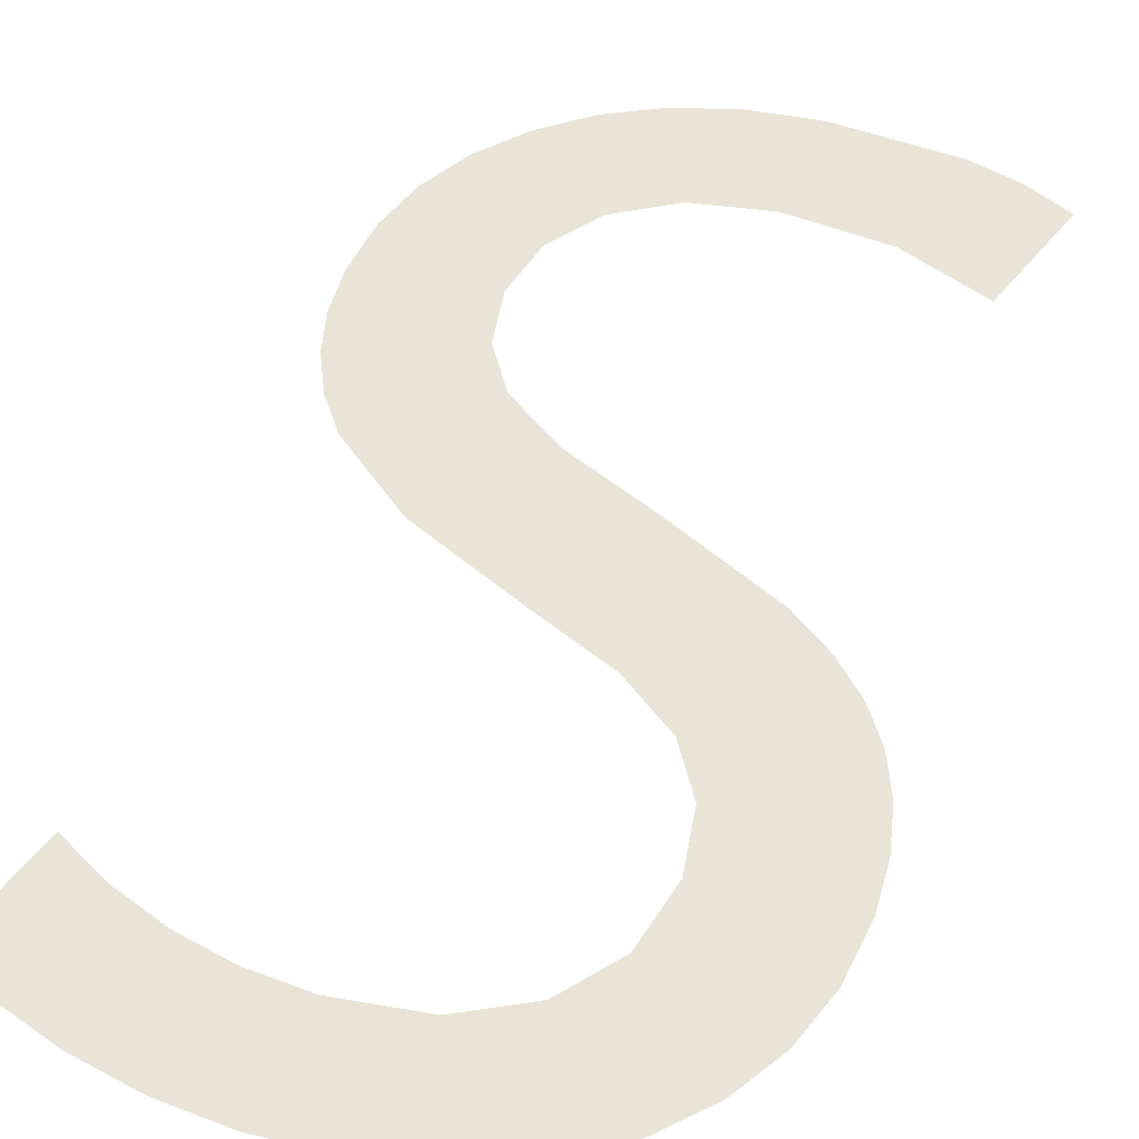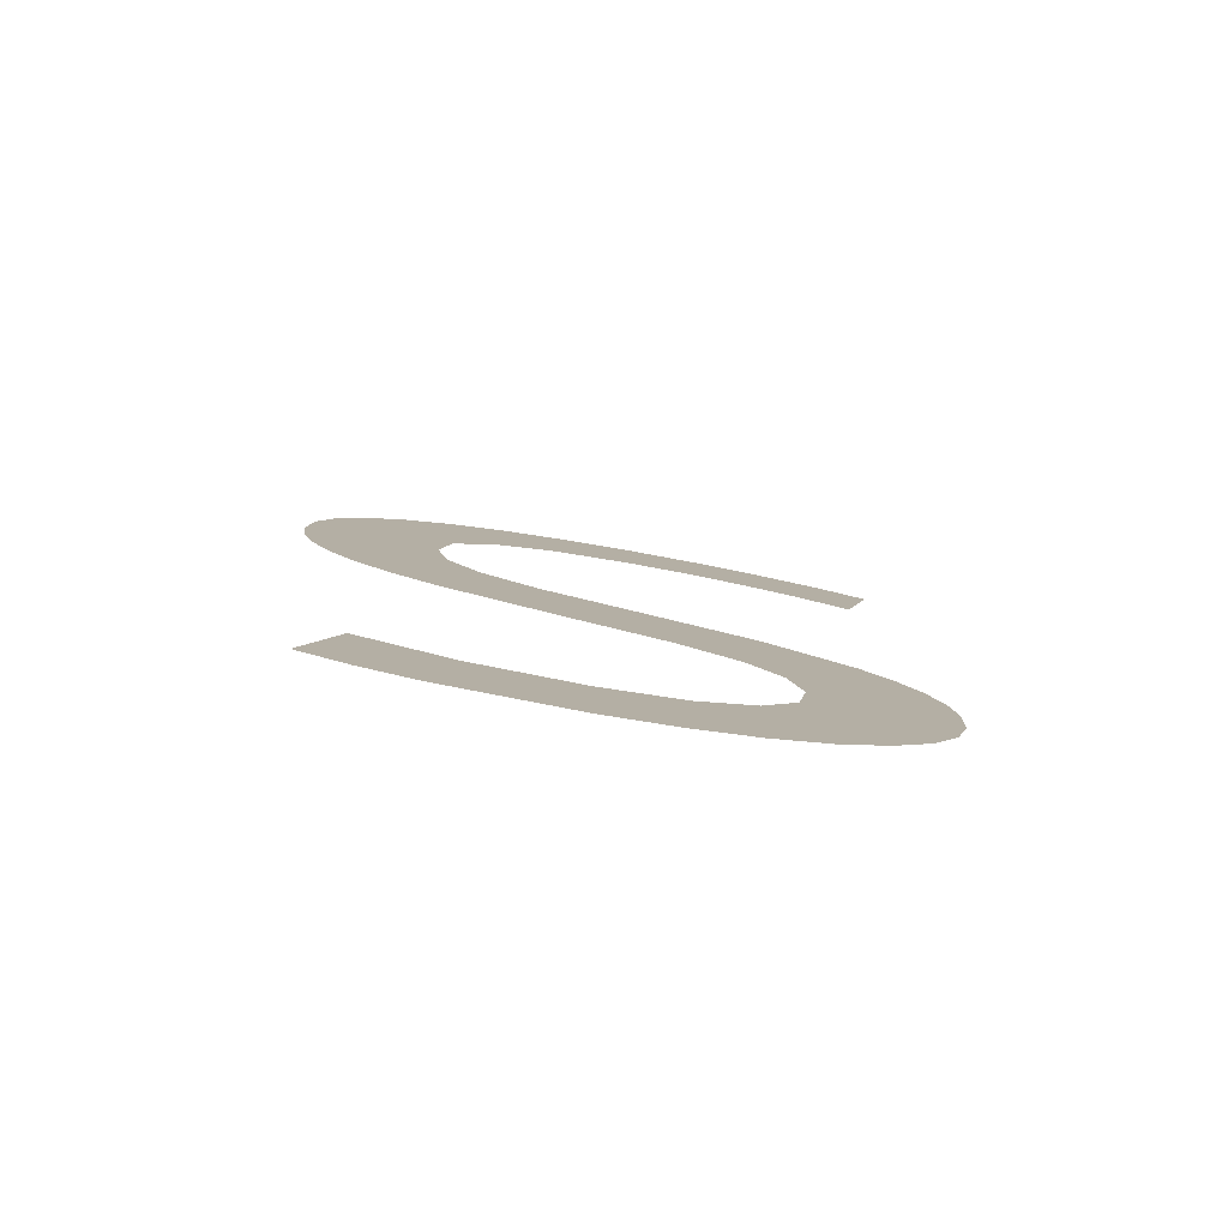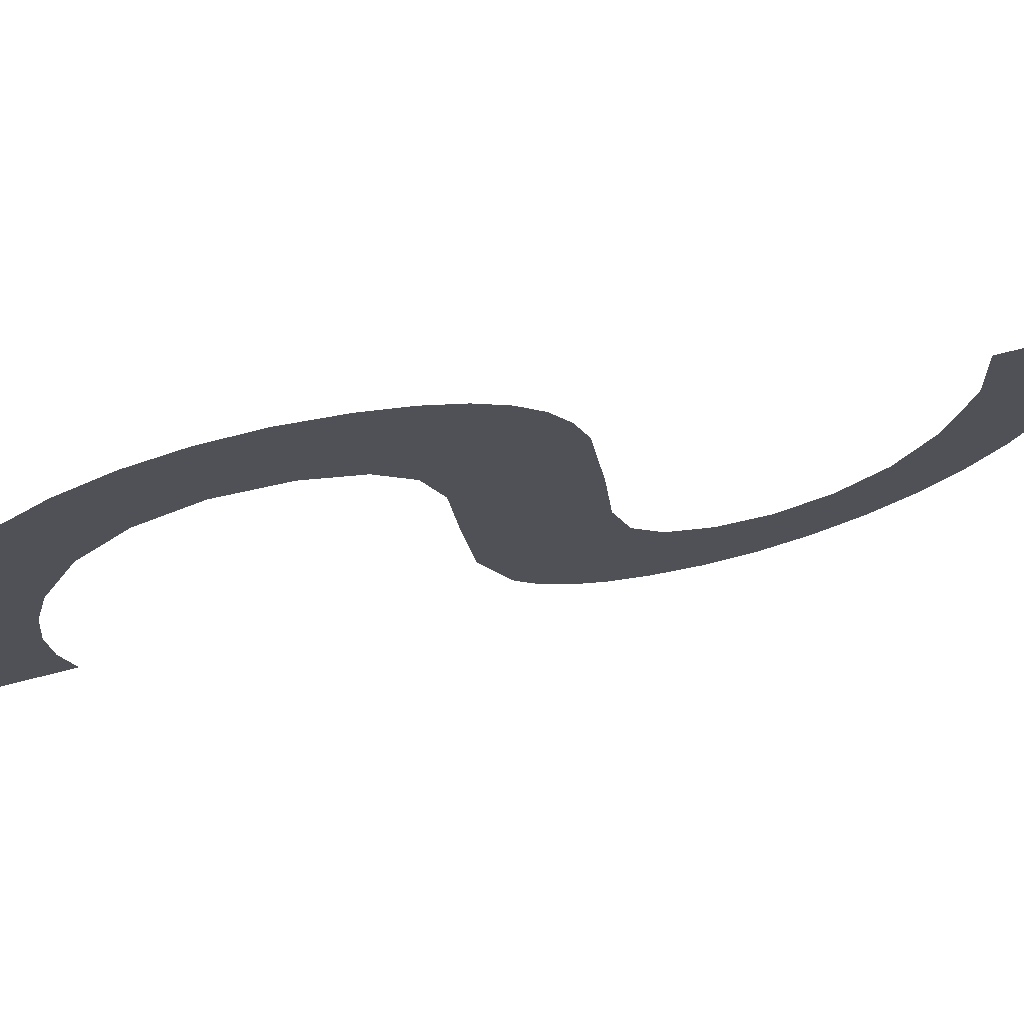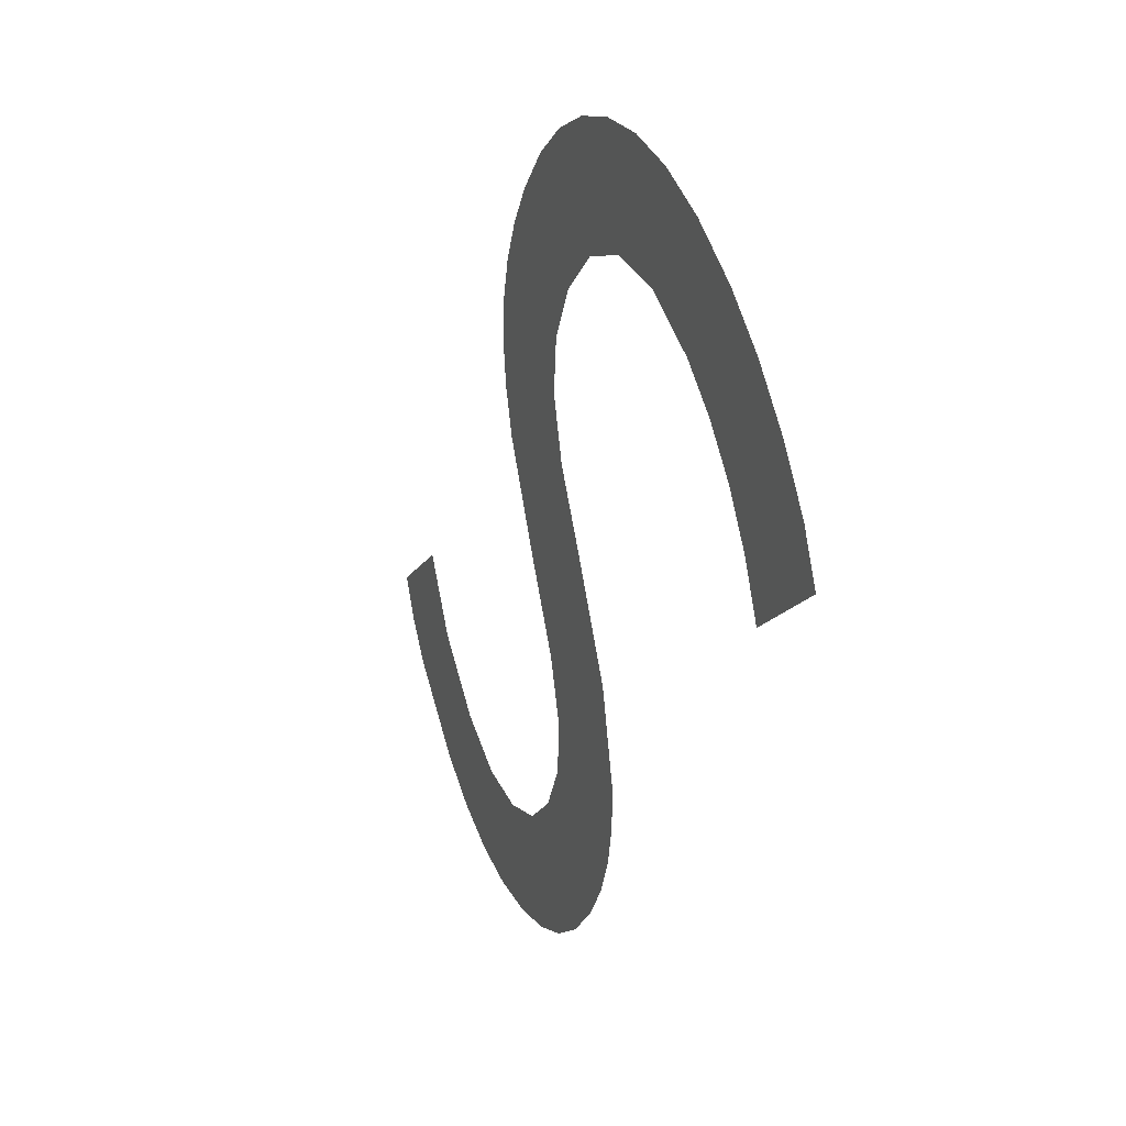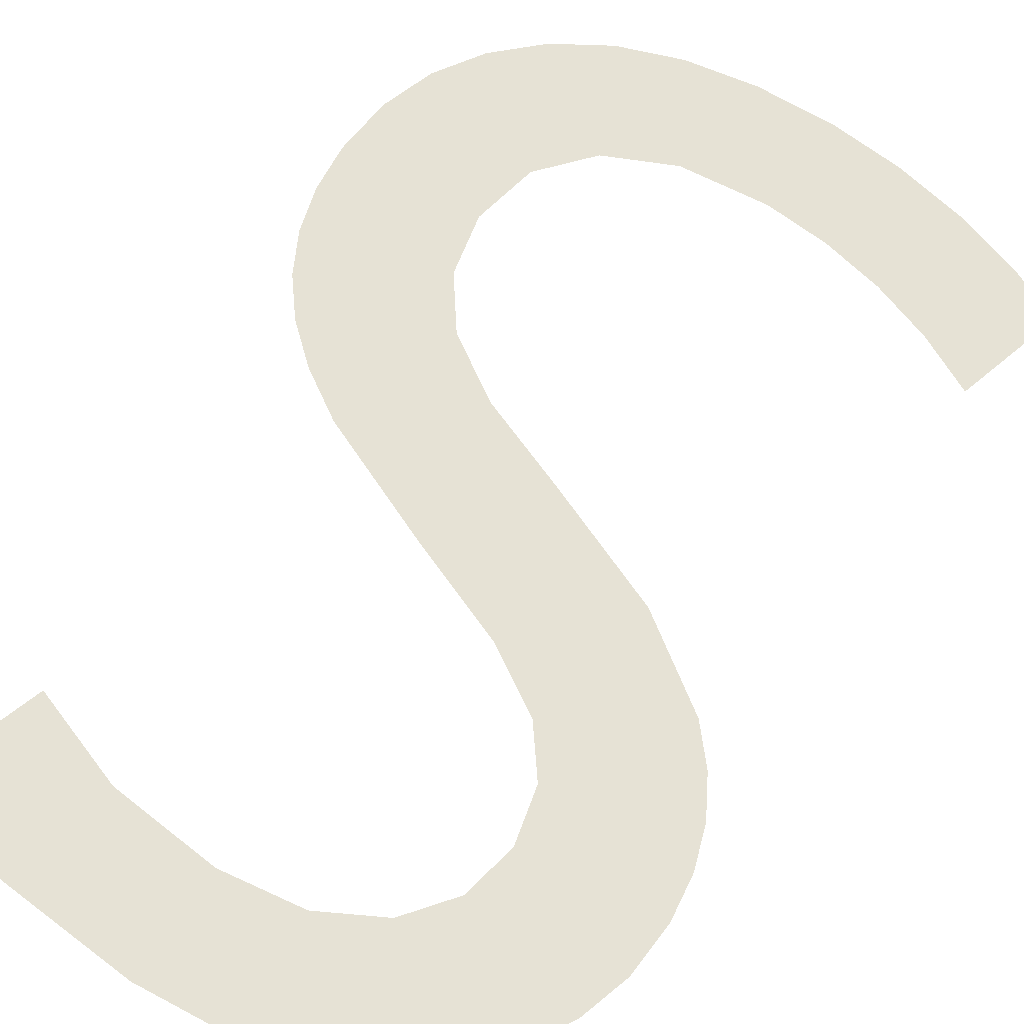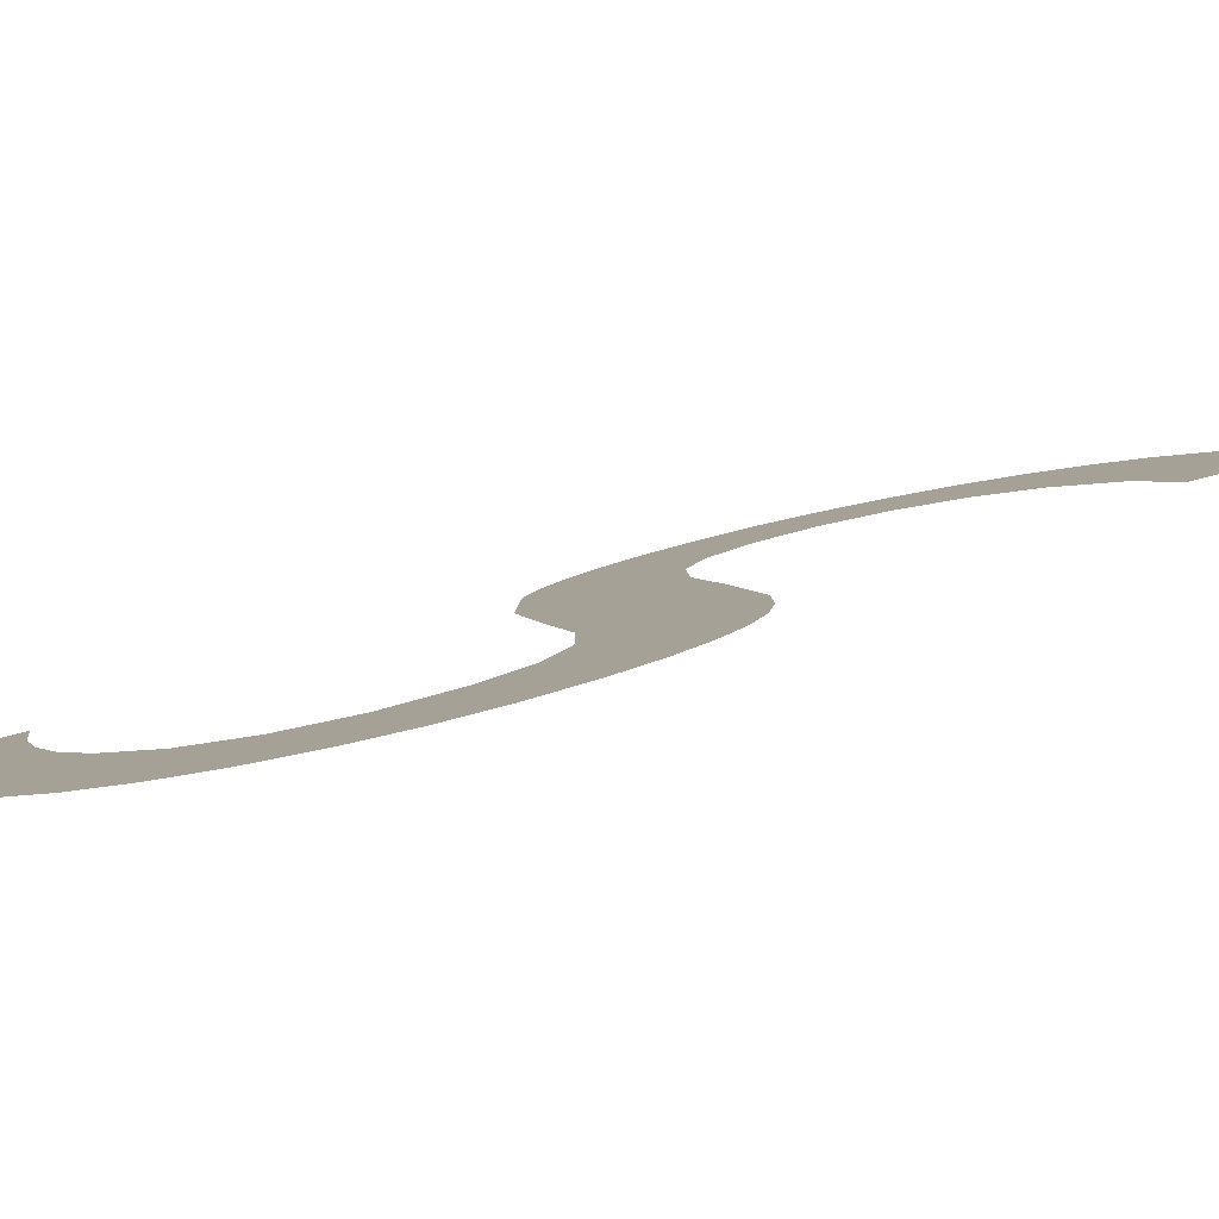
<metadata>
{"format":"obj","ext":"obj","renderer":"f3d","projection":"perspective","resolution":1024,"background":"white","views":[{"elev":38.7,"azim":21.3,"up":"+Y"},{"elev":-66.2,"azim":169.2,"up":"+Z"},{"elev":-20.3,"azim":72.8,"up":"+Y"},{"elev":61.5,"azim":-107.6,"up":"+Z"},{"elev":77.7,"azim":-148.4,"up":"+Y"},{"elev":-2.7,"azim":55.4,"up":"+Y"}]}
</metadata>
<code>
o S1/S/mesh488/mesh488-geometry#mesh488-geometry
v -0.6118 0.02409 0.04272
v -0.6119 0.02306 0.04658
v -0.6128 0.02393 0.04333
v -0.6117 0.02333 0.04557
v -0.6117 0.02188 0.05097
v -0.6108 0.02421 0.04229
v -0.6133 0.02219 0.04983
v -0.6117 0.02278 0.0476
v -0.611 0.02356 0.04472
v -0.6135 0.02373 0.04407
v -0.6111 0.02256 0.04842
v -0.6099 0.02371 0.04415
v -0.6138 0.02236 0.04918
v -0.6094 0.02162 0.05194
v -0.6096 0.02428 0.04203
v -0.6141 0.02351 0.0449
v -0.61 0.02236 0.04916
v -0.6084 0.02376 0.04396
v -0.6142 0.02255 0.04847
v -0.6081 0.02216 0.04992
v -0.6083 0.0243 0.04194
v -0.6144 0.02326 0.04582
v -0.6078 0.02144 0.0526
v -0.6064 0.0237 0.04417
v -0.6144 0.02276 0.04769
v -0.6059 0.02189 0.05093
v -0.6059 0.02424 0.04217
v -0.6145 0.02299 0.04685
v -0.6067 0.02124 0.05335
v -0.6047 0.02353 0.04483
v -0.606 0.021 0.05425
v -0.6049 0.02416 0.04245
v -0.6058 0.0207 0.05539
v -0.604 0.02406 0.04284
v -0.605 0.02174 0.05149
v -0.605 0.01974 0.05895
v -0.606 0.01957 0.05958
v -0.6044 0.02158 0.05209
v -0.6061 0.02037 0.0566
v -0.6042 0.01995 0.05817
v -0.6069 0.02012 0.05755
v -0.6039 0.0214 0.05275
v -0.6071 0.01945 0.06004
v -0.6037 0.02019 0.05729
v -0.6081 0.01996 0.05816
v -0.6035 0.02121 0.05349
v -0.6084 0.01938 0.06031
v -0.6033 0.02045 0.0563
v -0.6097 0.0199 0.05836
v -0.6033 0.02099 0.05431
v -0.6099 0.01935 0.0604
v -0.6032 0.02075 0.0552
v -0.6109 0.01992 0.05828
v -0.6113 0.01938 0.06032
v -0.6121 0.01998 0.05806
v -0.6126 0.01944 0.06007
v -0.6132 0.02008 0.05769
v -0.6139 0.01954 0.05969
v -0.6142 0.02022 0.05716
v -0.6149 0.01967 0.05921
f 1 2 3
f 2 1 4
f 3 2 1
f 4 1 2
f 5 3 2
f 2 3 5
f 4 1 6
f 6 1 4
f 7 3 5
f 5 3 7
f 5 2 8
f 8 2 5
f 4 6 9
f 9 6 4
f 7 10 3
f 3 10 7
f 5 8 11
f 11 8 5
f 9 6 12
f 12 6 9
f 13 10 7
f 7 10 13
f 5 11 14
f 14 11 5
f 12 6 15
f 15 6 12
f 13 16 10
f 10 16 13
f 14 11 17
f 17 11 14
f 12 15 18
f 18 15 12
f 19 16 13
f 13 16 19
f 14 17 20
f 20 17 14
f 18 15 21
f 21 15 18
f 19 22 16
f 16 22 19
f 14 20 23
f 23 20 14
f 18 21 24
f 24 21 18
f 25 22 19
f 19 22 25
f 23 20 26
f 26 20 23
f 24 21 27
f 27 21 24
f 22 25 28
f 28 25 22
f 23 26 29
f 29 26 23
f 24 27 30
f 30 27 24
f 29 26 31
f 31 26 29
f 30 27 32
f 32 27 30
f 31 26 33
f 33 26 31
f 30 32 34
f 34 32 30
f 33 26 35
f 35 26 33
f 36 33 35
f 35 33 36
f 37 33 36
f 36 33 37
f 36 35 38
f 38 35 36
f 37 39 33
f 33 39 37
f 36 38 40
f 40 38 36
f 37 41 39
f 39 41 37
f 40 38 42
f 42 38 40
f 43 41 37
f 37 41 43
f 40 42 44
f 44 42 40
f 43 45 41
f 41 45 43
f 44 42 46
f 46 42 44
f 47 45 43
f 43 45 47
f 44 46 48
f 48 46 44
f 47 49 45
f 45 49 47
f 48 46 50
f 50 46 48
f 51 49 47
f 47 49 51
f 48 50 52
f 52 50 48
f 51 53 49
f 49 53 51
f 54 53 51
f 51 53 54
f 54 55 53
f 53 55 54
f 56 55 54
f 54 55 56
f 56 57 55
f 55 57 56
f 58 57 56
f 56 57 58
f 58 59 57
f 57 59 58
f 59 58 60
f 60 58 59

</code>
